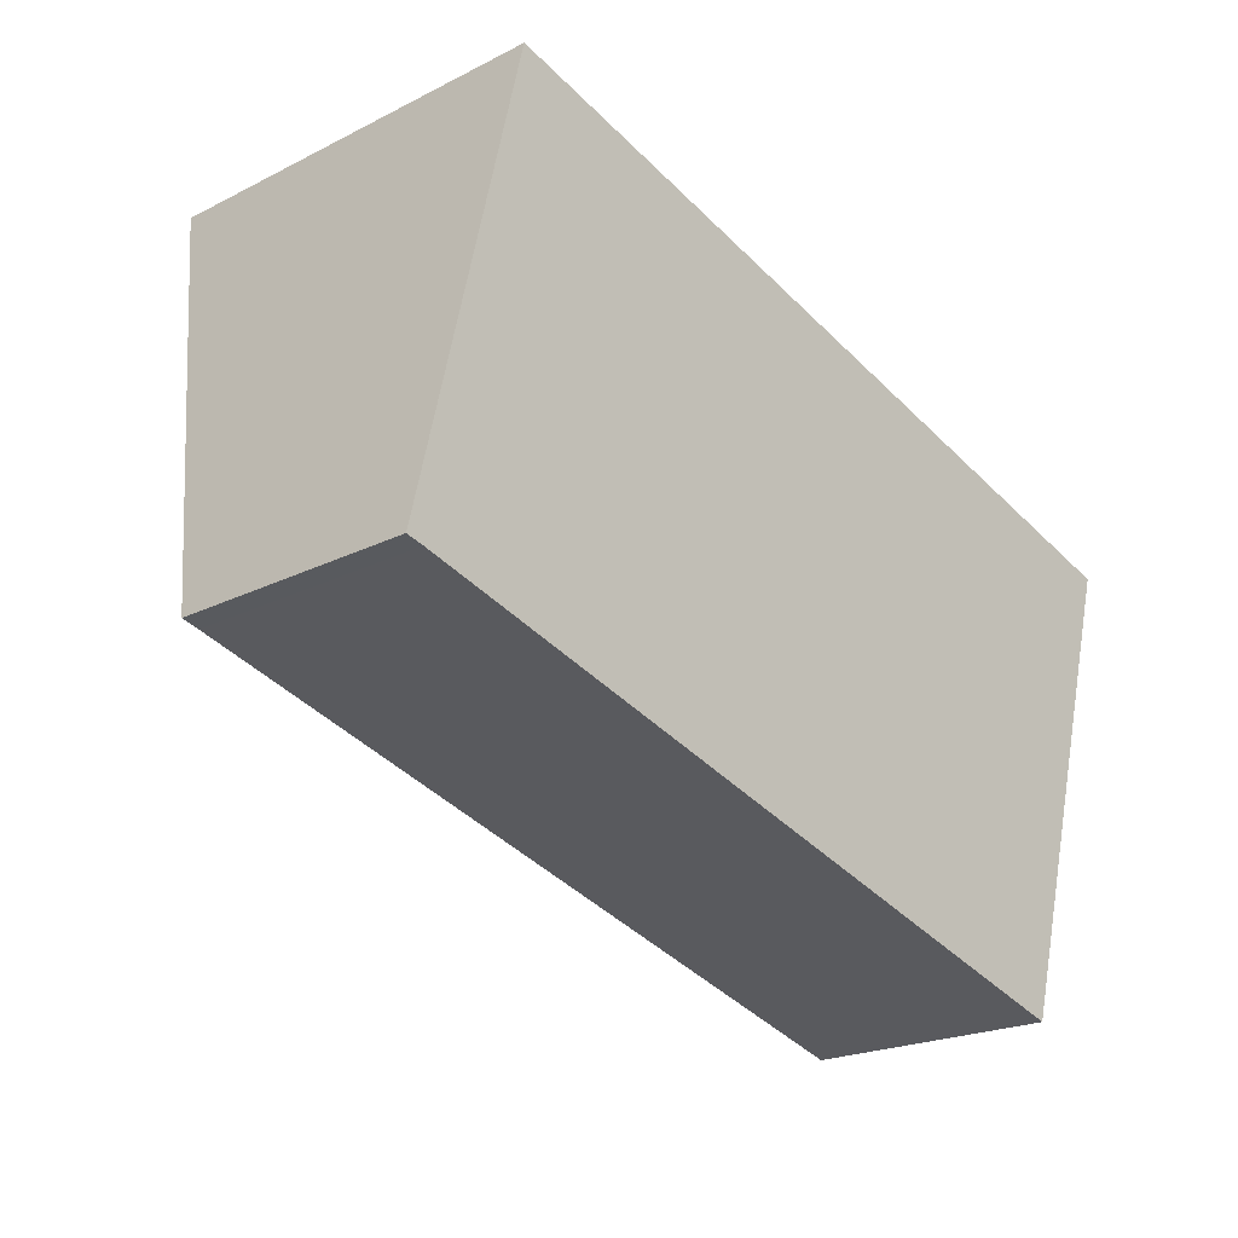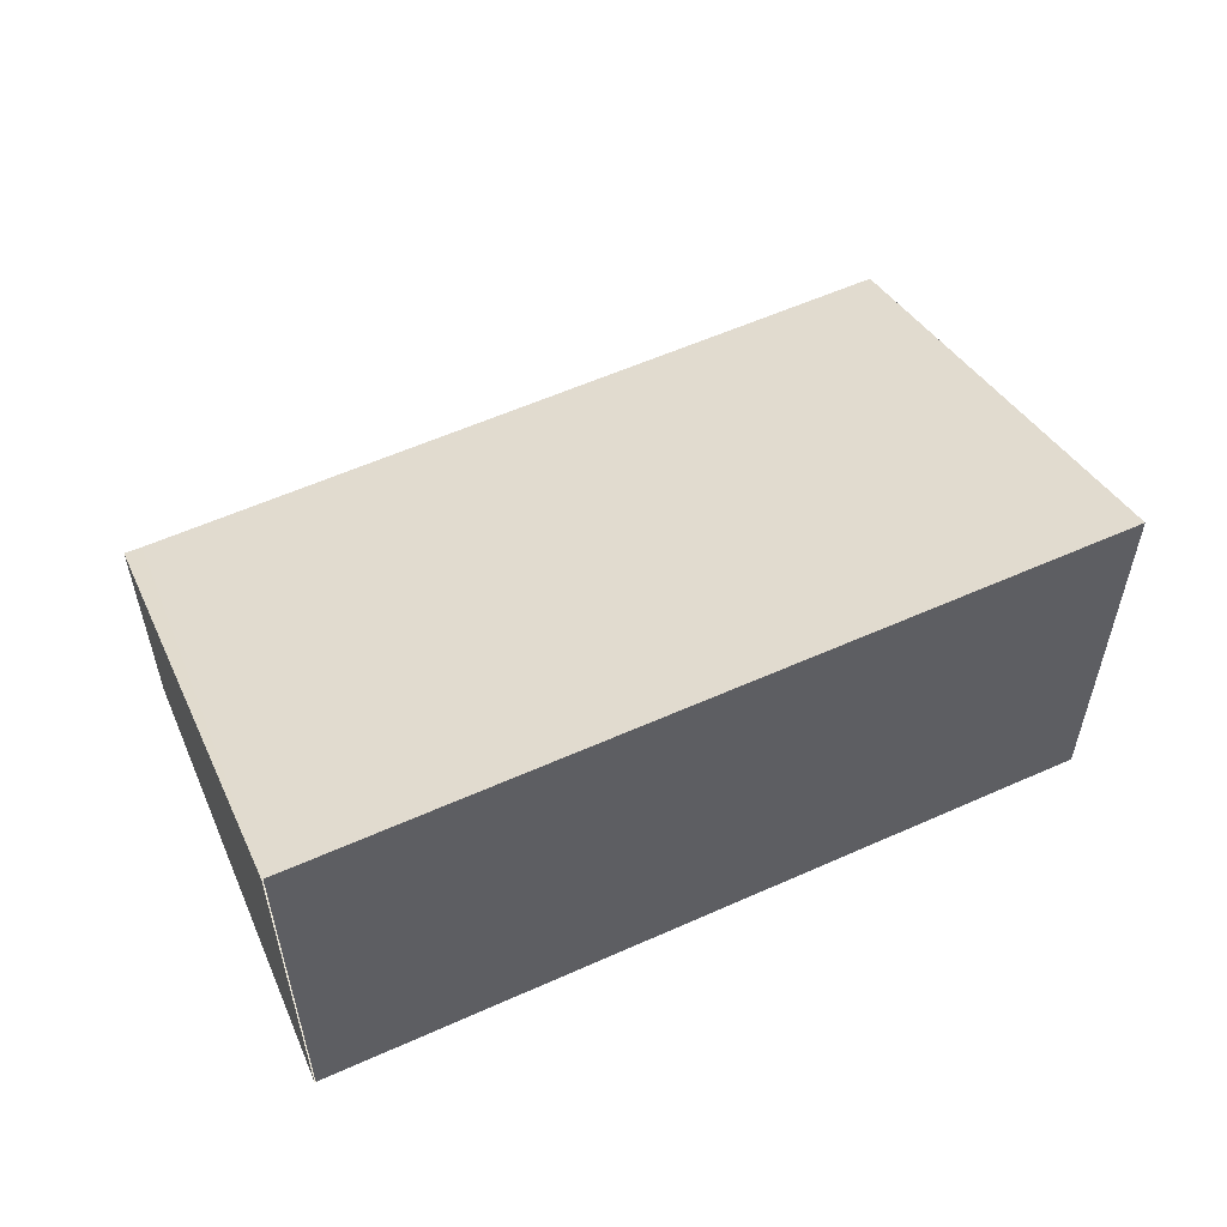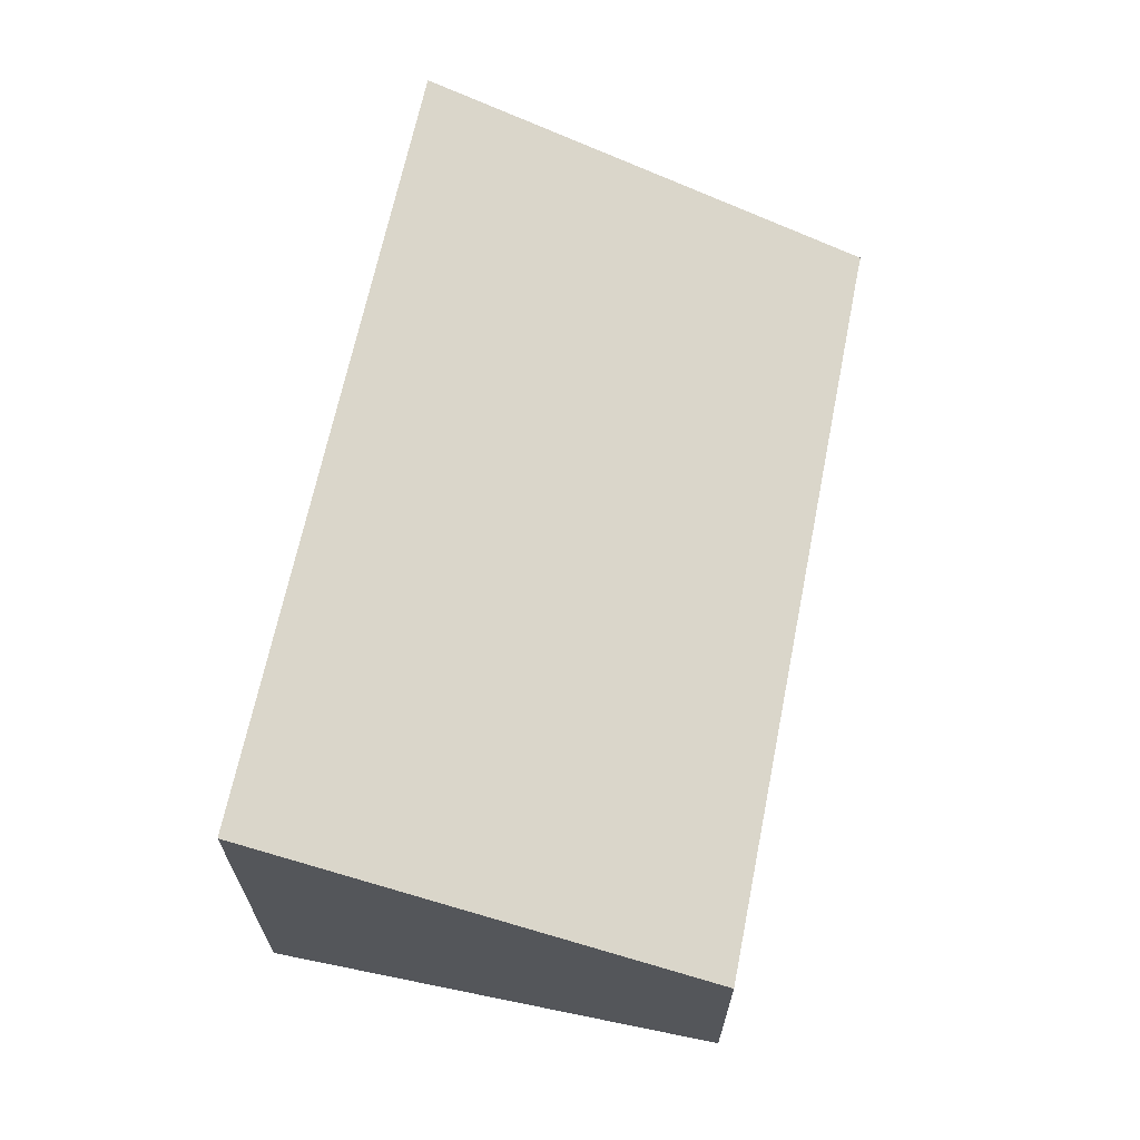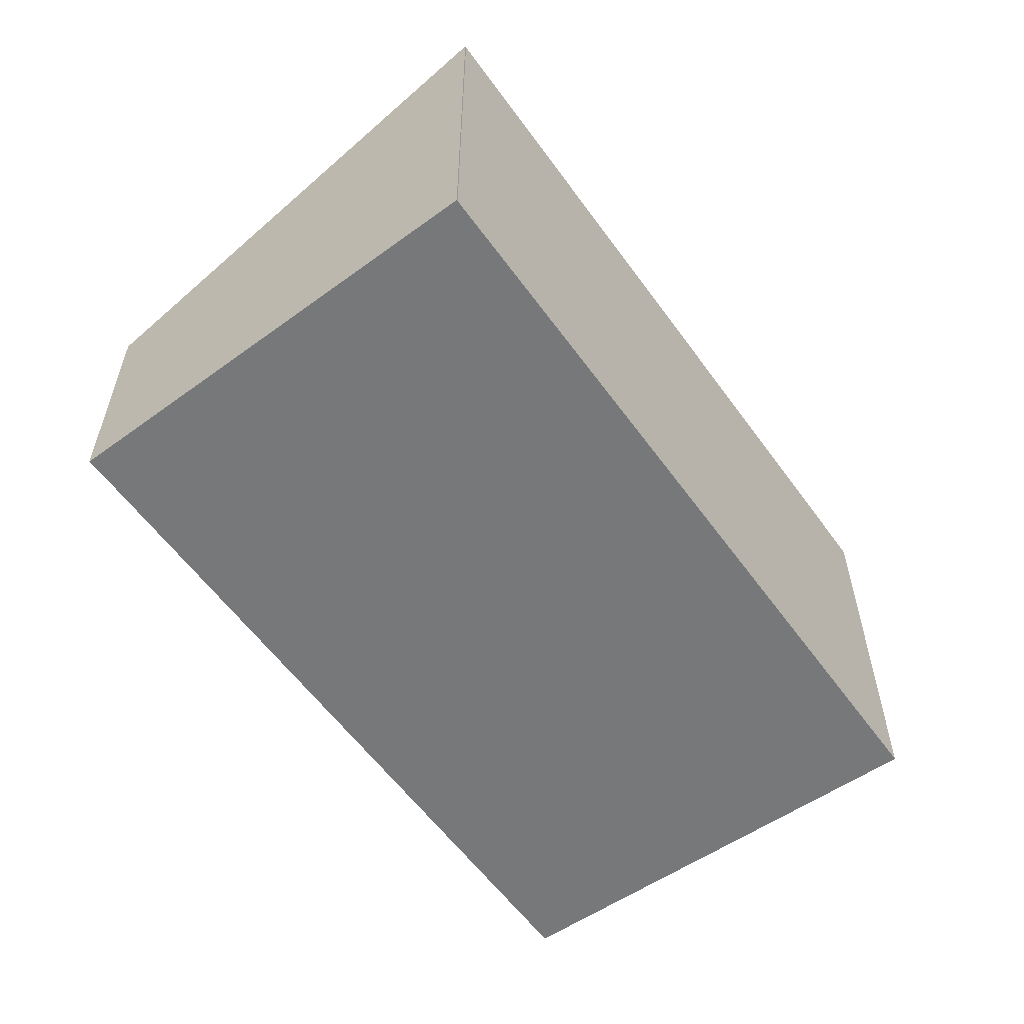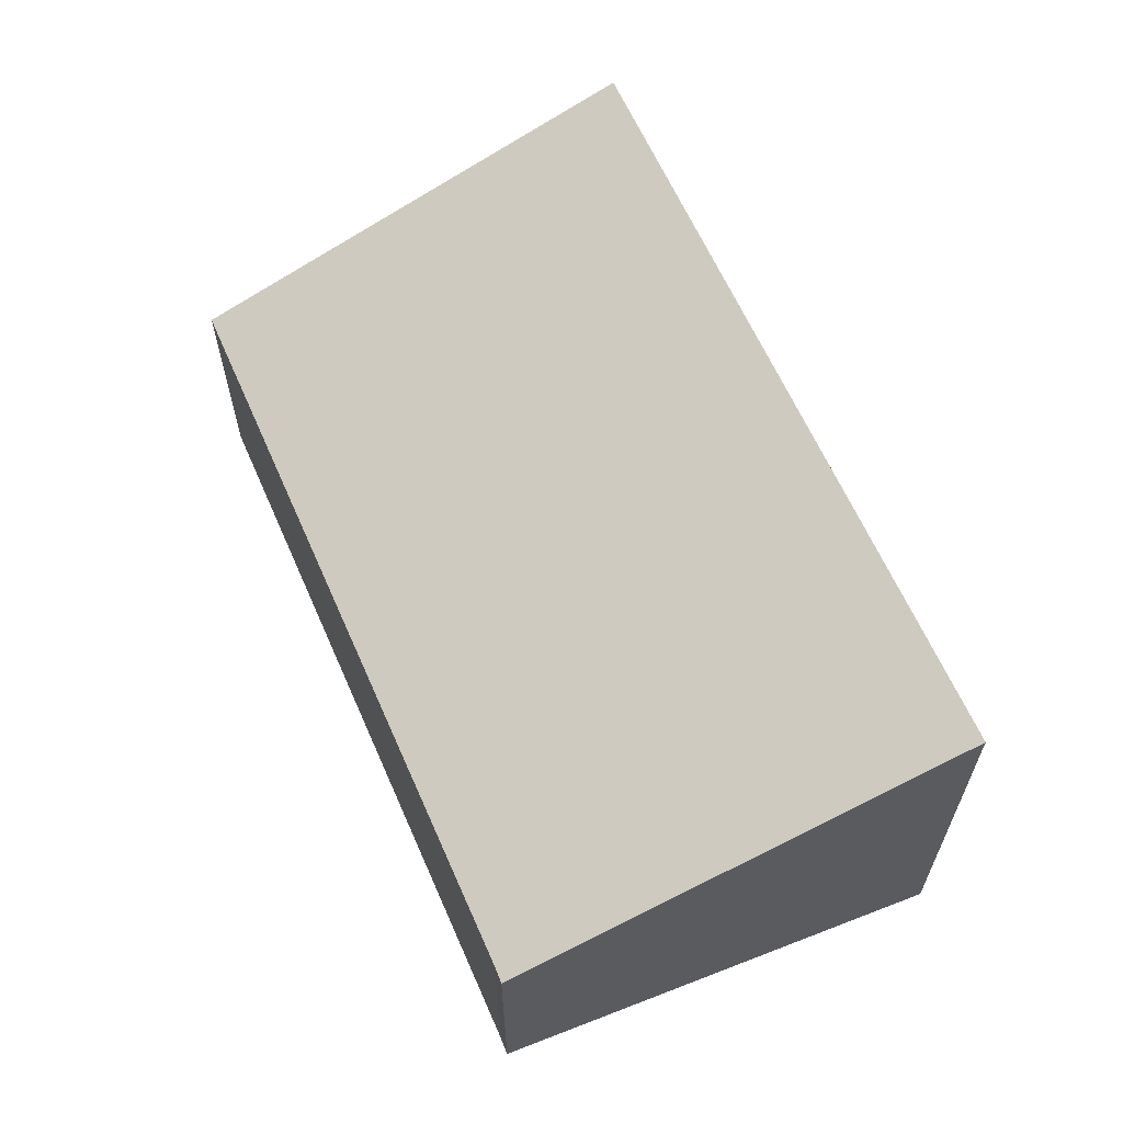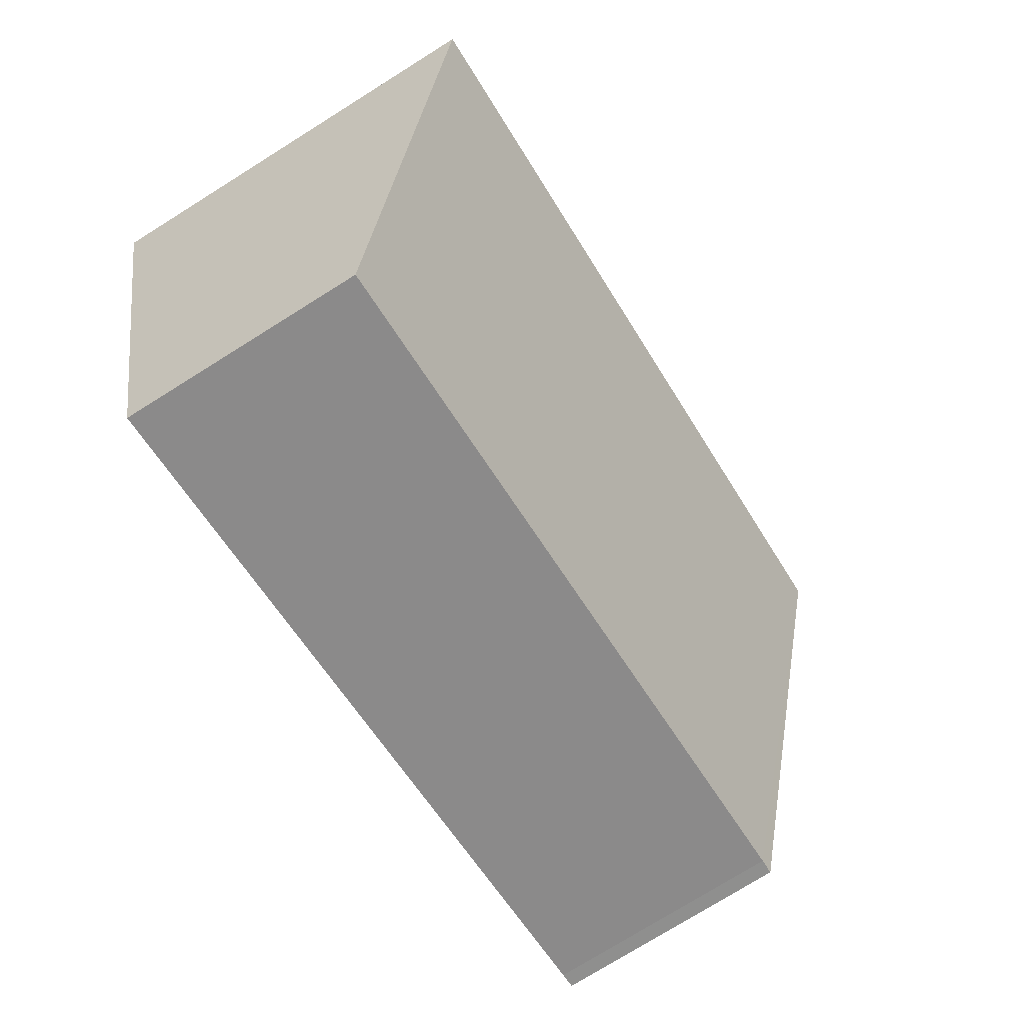
<metadata>
{"format":"obj","ext":"obj","renderer":"f3d","projection":"perspective","resolution":1024,"background":"white","views":[{"elev":-21.2,"azim":-48.0,"up":"+Z"},{"elev":56.5,"azim":-9.6,"up":"+Y"},{"elev":66.4,"azim":117.1,"up":"+Y"},{"elev":-57.3,"azim":-39.1,"up":"+Y"},{"elev":62.4,"azim":-97.9,"up":"+Y"},{"elev":-76.7,"azim":121.9,"up":"+Z"}]}
</metadata>
<code>
v  0.162 2.331 -0.04
v  8.555 3.903 2.246
v  7.354 2.318 -2.074
v  1.059 3.903 4.327
v  0 2.329 1.426e-16
v  0.96 3.772 3.969
v  1.047 3.903 4.33
v  0.162 2.449e-18 -0.04
v  7.354 1.27e-16 -2.074
v  0 0 0
v  0.96 -2.43e-16 3.969
v  1.047 -2.651e-16 4.33
v  1.059 -2.65e-16 4.327
v  8.555 -1.375e-16 2.246
g defaultobject
f 1 2 3
f 2 1 4
f 4 1 5
f 4 5 6
f 4 6 7
f 3 8 1
f 8 3 9
f 8 5 1
f 5 8 10
f 10 6 5
f 6 10 11
f 6 11 7
f 7 11 12
f 13 2 4
f 2 13 14
f 14 3 2
f 3 14 9
f 11 13 12
f 13 11 14
f 14 11 10
f 14 10 8
f 14 8 9

</code>
